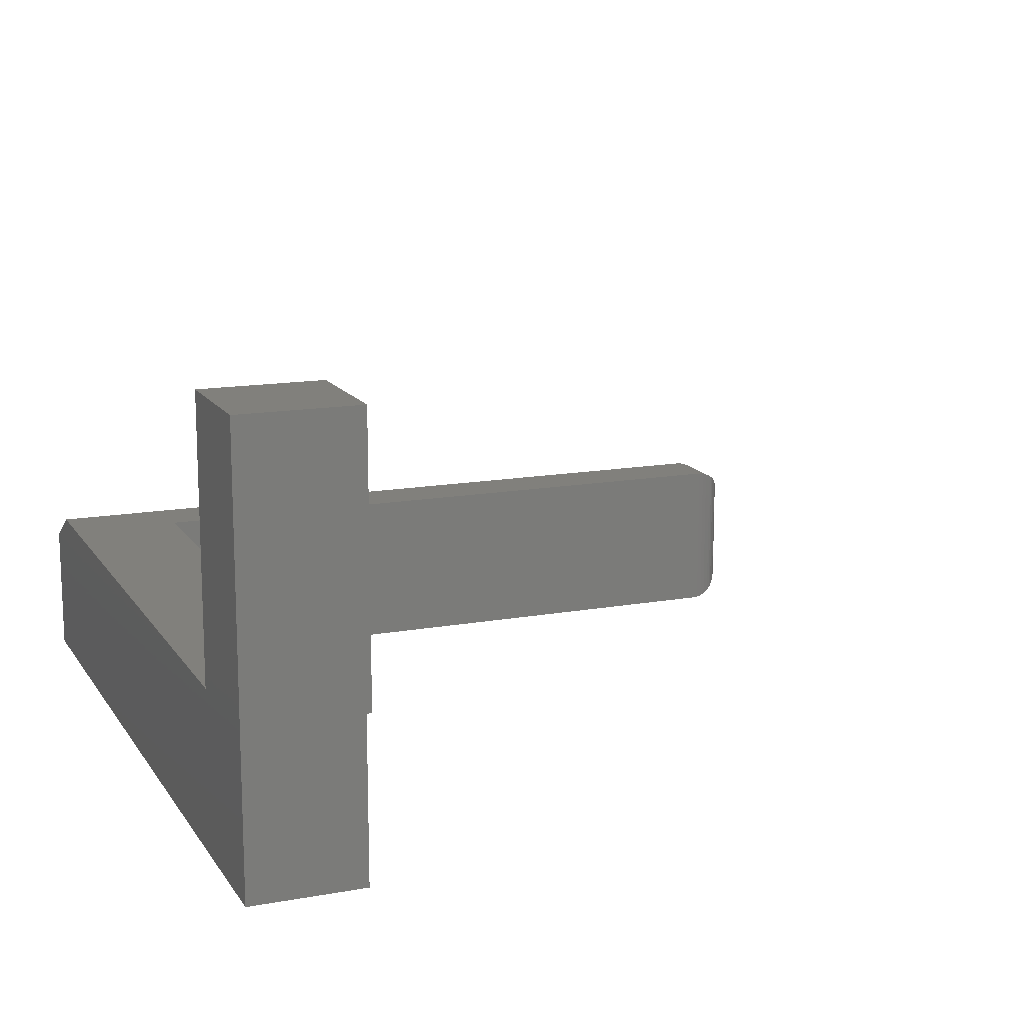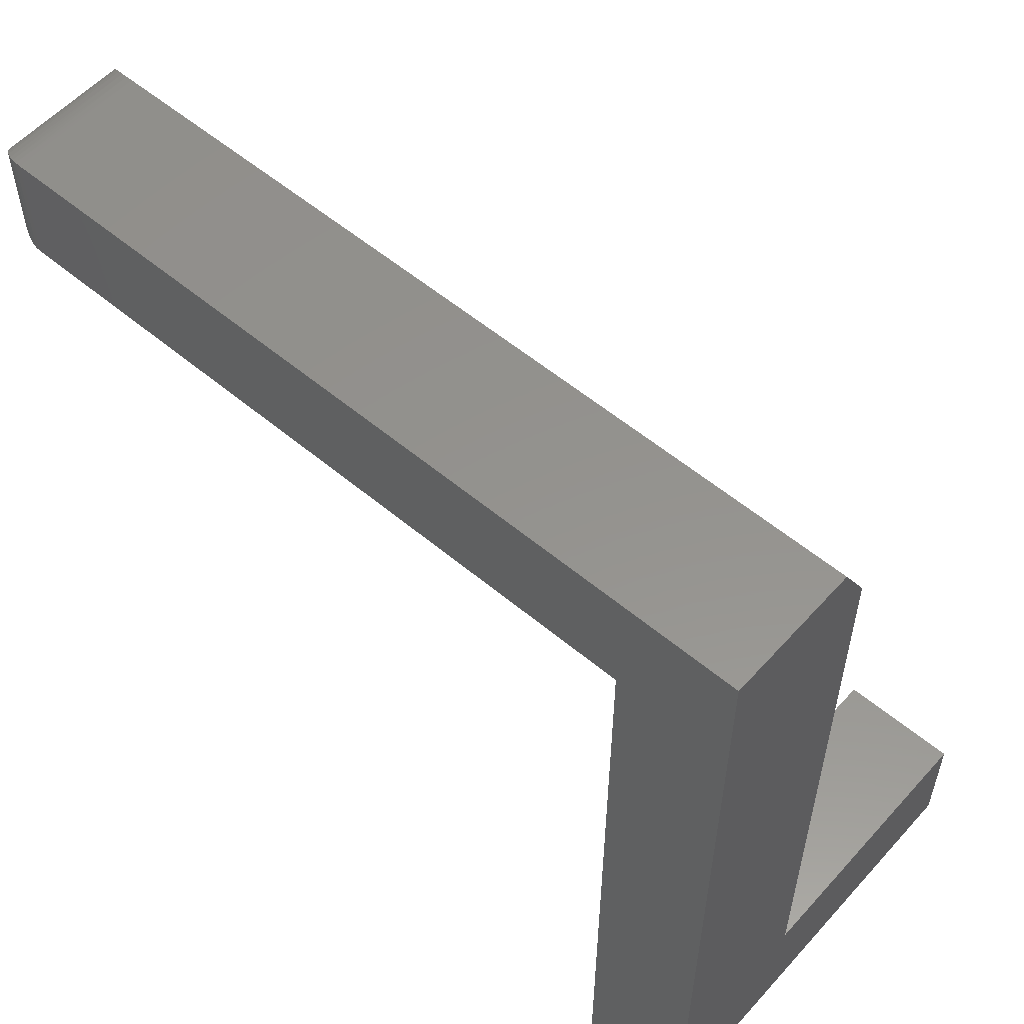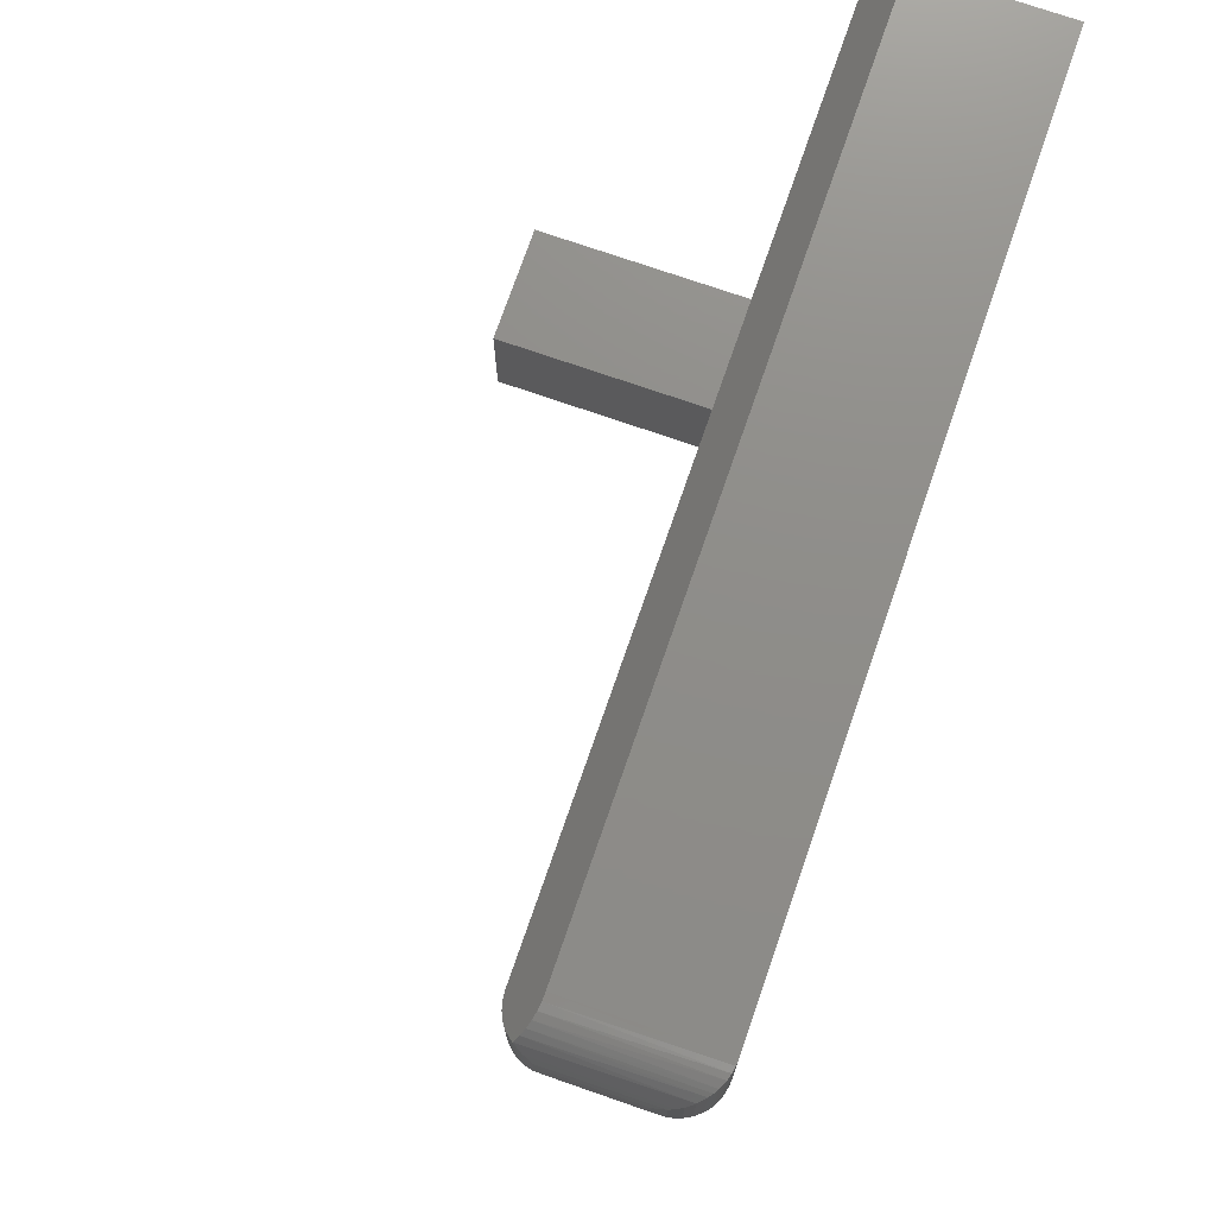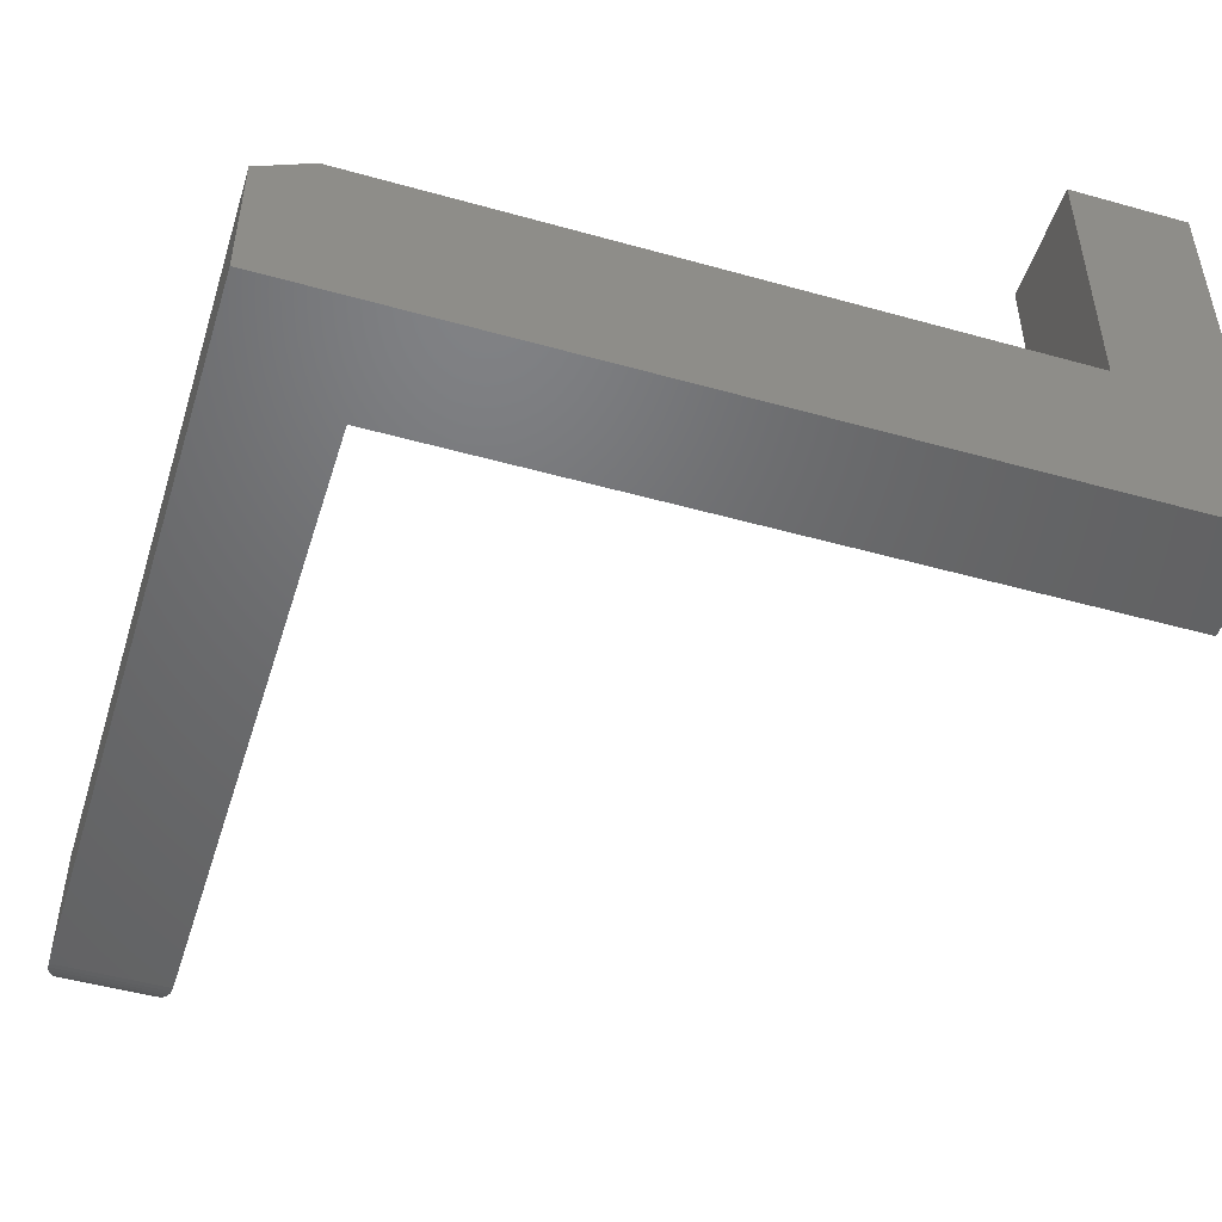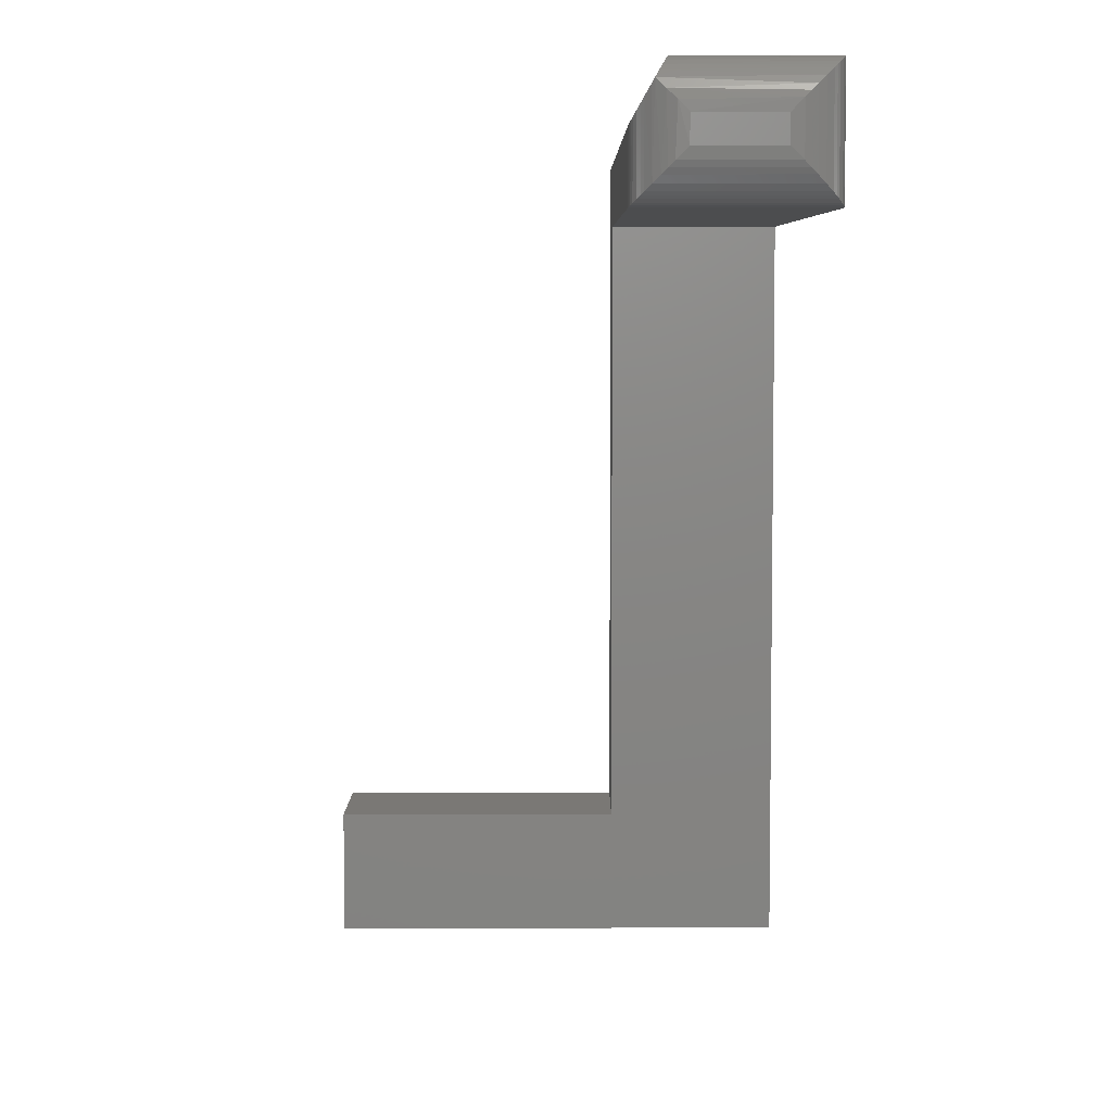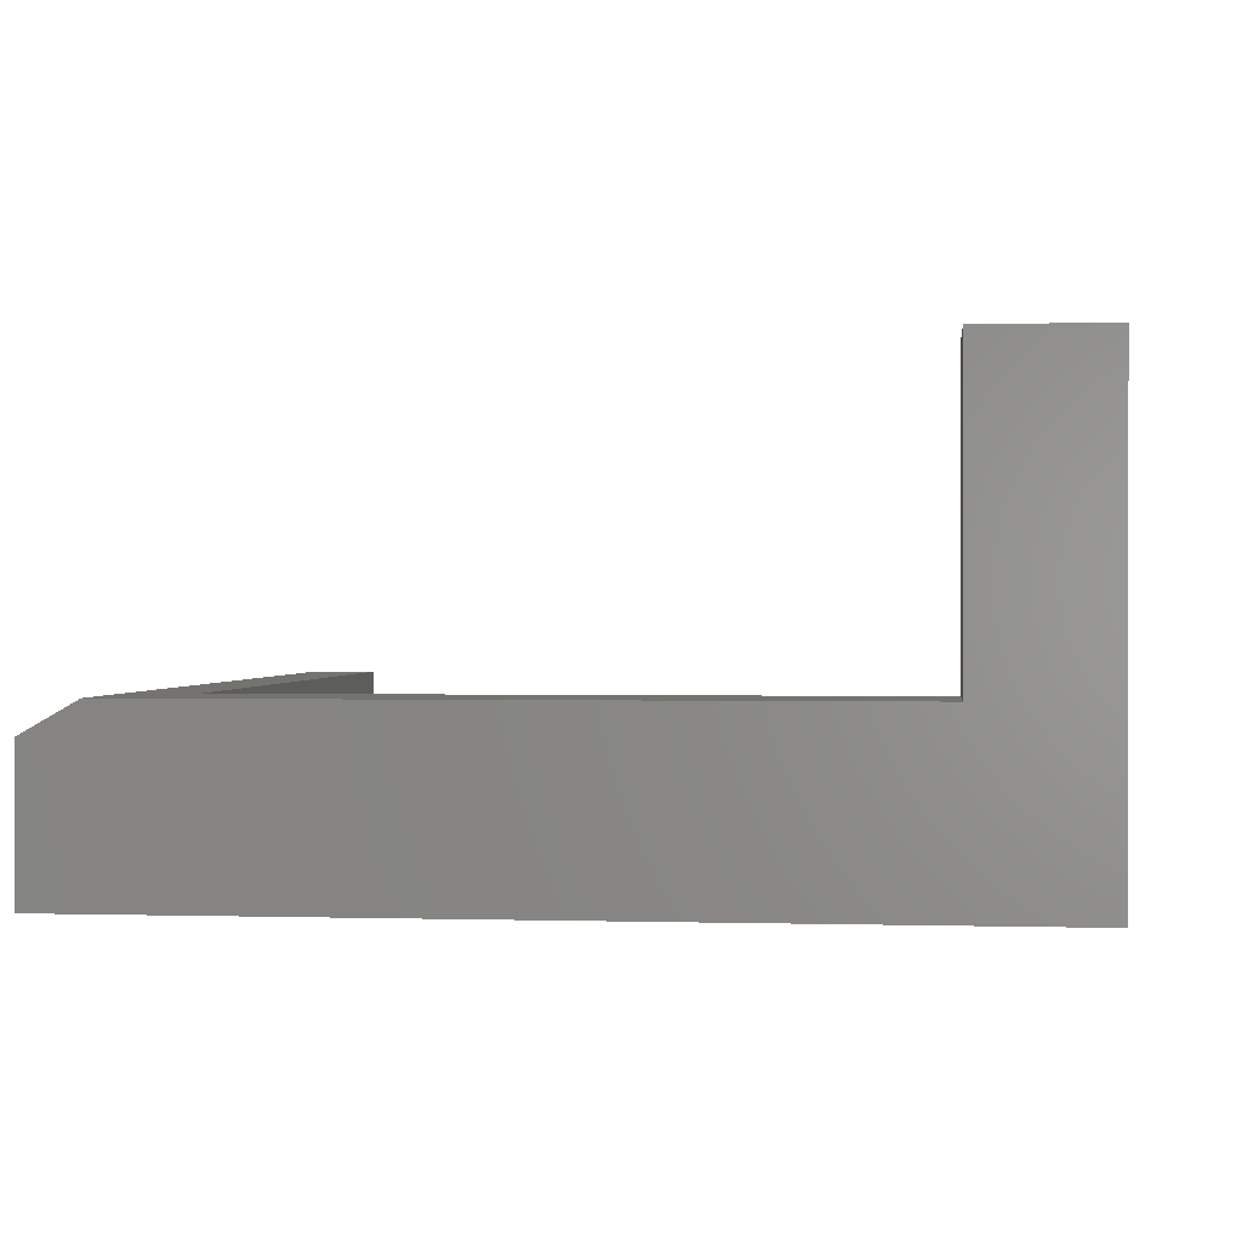
<metadata>
{"format":"stl","ext":"stl","renderer":"f3d","projection":"perspective","resolution":1024,"background":"white","views":[{"elev":14.2,"azim":-21.7,"up":"+Z"},{"elev":56.2,"azim":-138.8,"up":"+Y"},{"elev":74.2,"azim":109.1,"up":"+Y"},{"elev":-48.8,"azim":-107.3,"up":"+Z"},{"elev":5.8,"azim":90.2,"up":"+Y"},{"elev":0.4,"azim":-83.6,"up":"+Z"}]}
</metadata>
<code>
# stl→obj: 72 verts, 140 faces
v -0.125 -0.75 0
v -0.125 0.125 0
v -0.005263 -0.75 0
v -0.005263 0.005263 0
v 0.7031 0.125 3.469e-18
v 0.7031 0.005263 0
v -0.125 -0.75 0.4609
v -0.125 -0.625 0.4609
v -0.125 -0.625 0.1719
v -0.125 0.07031 0.1719
v -0.125 0.125 0.1406
v -0.005263 -0.75 0.1719
v 0 -0.75 0.1719
v 0 -0.75 0.4609
v 0 -0.625 0.4609
v 0 -0.625 0.1719
v -0.005263 -0.625 0.1719
v -0.005263 0.005263 0.1719
v 0.7031 0.07031 0.1719
v 0.7031 0.005263 0.1719
v 0.7363 0.1113 0.1485
v 0.7391 0.0997 0.1551
v 0.7415 0.1051 0.152
v 0.734 0.09056 0.1603
v 0.7307 0.116 0.1457
v 0.7309 0.08624 0.1628
v 0.7262 0.08096 0.1658
v 0.7244 0.1199 0.1436
v 0.7201 0.07585 0.1687
v 0.7176 0.1227 0.1419
v 0.7163 0.07361 0.17
v 0.7105 0.1244 0.141
v 0.7125 0.07198 0.1709
v 0.7106 0.07135 0.1713
v 0.7058 0.07045 0.1718
v 0.7031 0.125 0.1406
v 0.75 0.07812 0.125
v 0.7486 0.08939 0.03561
v 0.7491 0.08745 0.1343
v 0.75 0.07812 0.04688
v 0.7089 0.1246 0.0003595
v 0.7145 0.1236 0.001402
v 0.7199 0.1219 0.003121
v 0.7268 0.1186 0.006413
v 0.7307 0.1161 0.00894
v 0.7342 0.1133 0.01174
v 0.74 0.107 0.01796
v 0.7445 0.1002 0.02477
v 0.7463 0.09649 0.1434
v 0.7469 0.09487 0.03013
v 0.75 0.05214 0.125
v 0.7486 0.04087 0.1363
v 0.7089 0.005623 0.1715
v 0.7469 0.03539 0.1417
v 0.7445 0.03004 0.1471
v 0.74 0.02323 0.1539
v 0.7342 0.017 0.1601
v 0.7307 0.0142 0.1629
v 0.7268 0.01168 0.1655
v 0.7199 0.008384 0.1688
v 0.7145 0.006666 0.1705
v 0.75 0.05214 0.04688
v 0.7486 0.04087 0.03561
v 0.7089 0.005623 0.0003595
v 0.7145 0.006666 0.001402
v 0.7199 0.008384 0.003121
v 0.7268 0.01168 0.006413
v 0.7307 0.0142 0.00894
v 0.7342 0.017 0.01174
v 0.74 0.02322 0.01796
v 0.7445 0.03004 0.02477
v 0.7469 0.03539 0.03013
f 1 2 3
f 3 2 4
f 2 5 4
f 4 5 6
f 7 8 1
f 1 8 9
f 1 9 2
f 2 9 10
f 2 10 11
f 12 13 14
f 12 14 7
f 12 7 1
f 12 1 3
f 7 14 8
f 8 14 15
f 13 16 14
f 14 16 15
f 12 17 13
f 13 17 16
f 9 17 10
f 10 17 18
f 10 18 19
f 19 18 20
f 4 18 3
f 3 18 17
f 3 17 12
f 16 8 15
f 16 17 8
f 8 17 9
f 21 22 23
f 21 24 22
f 24 21 25
f 26 24 25
f 27 26 25
f 28 27 25
f 29 27 28
f 30 29 28
f 30 31 29
f 31 30 32
f 33 31 32
f 34 33 32
f 35 34 32
f 19 35 32
f 19 32 36
f 19 36 11
f 19 11 10
f 37 38 39
f 37 40 38
f 36 41 5
f 36 32 41
f 42 41 32
f 32 30 42
f 42 30 43
f 43 30 28
f 43 28 44
f 44 28 25
f 44 25 45
f 46 45 25
f 25 21 46
f 47 46 21
f 48 49 50
f 38 50 49
f 49 39 38
f 23 49 48
f 23 48 47
f 23 47 21
f 51 39 52
f 51 37 39
f 19 53 35
f 19 20 53
f 52 39 49
f 49 54 52
f 55 54 49
f 56 22 24
f 56 24 57
f 57 24 26
f 57 26 58
f 58 26 27
f 58 27 59
f 59 27 29
f 59 29 60
f 60 29 31
f 60 31 61
f 61 31 33
f 61 33 34
f 61 34 53
f 53 34 35
f 23 22 56
f 23 56 55
f 23 55 49
f 36 5 11
f 11 5 2
f 62 40 51
f 51 40 37
f 18 4 20
f 20 4 6
f 40 63 38
f 40 62 63
f 64 42 65
f 65 42 43
f 65 43 66
f 66 43 44
f 66 44 67
f 67 44 45
f 67 45 68
f 68 45 46
f 68 46 69
f 69 46 47
f 69 47 70
f 70 47 48
f 70 48 71
f 71 48 50
f 71 50 72
f 72 50 38
f 72 38 63
f 6 5 64
f 64 5 41
f 64 41 42
f 62 52 63
f 62 51 52
f 63 52 54
f 63 54 72
f 72 54 55
f 72 55 71
f 71 55 56
f 71 56 70
f 70 56 57
f 70 57 69
f 69 57 58
f 69 58 68
f 68 58 59
f 68 59 67
f 67 59 60
f 67 60 66
f 66 60 61
f 66 61 65
f 65 61 53
f 20 6 53
f 53 6 64
f 53 64 65

</code>
